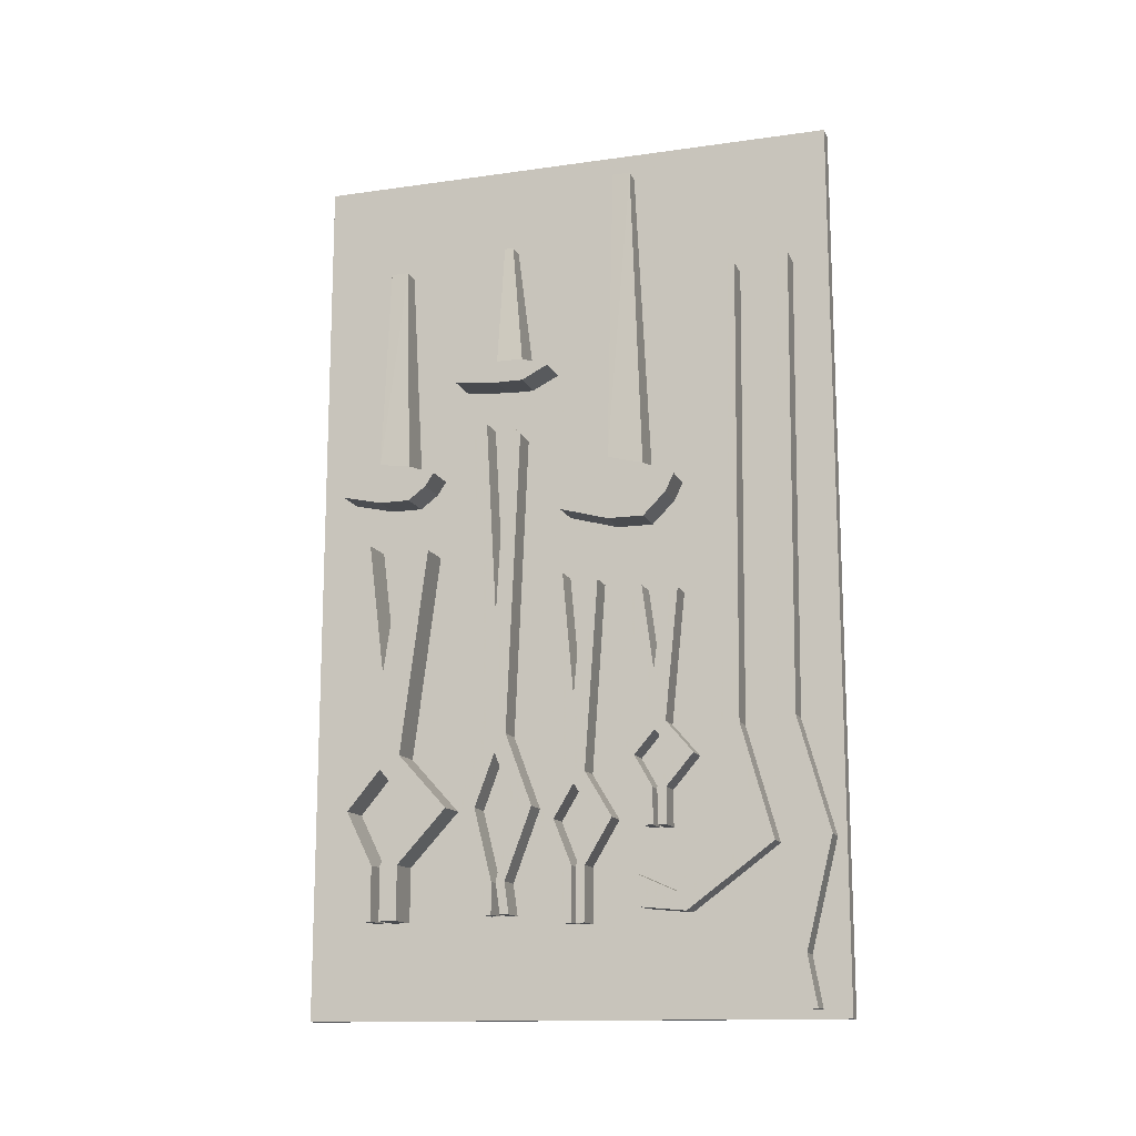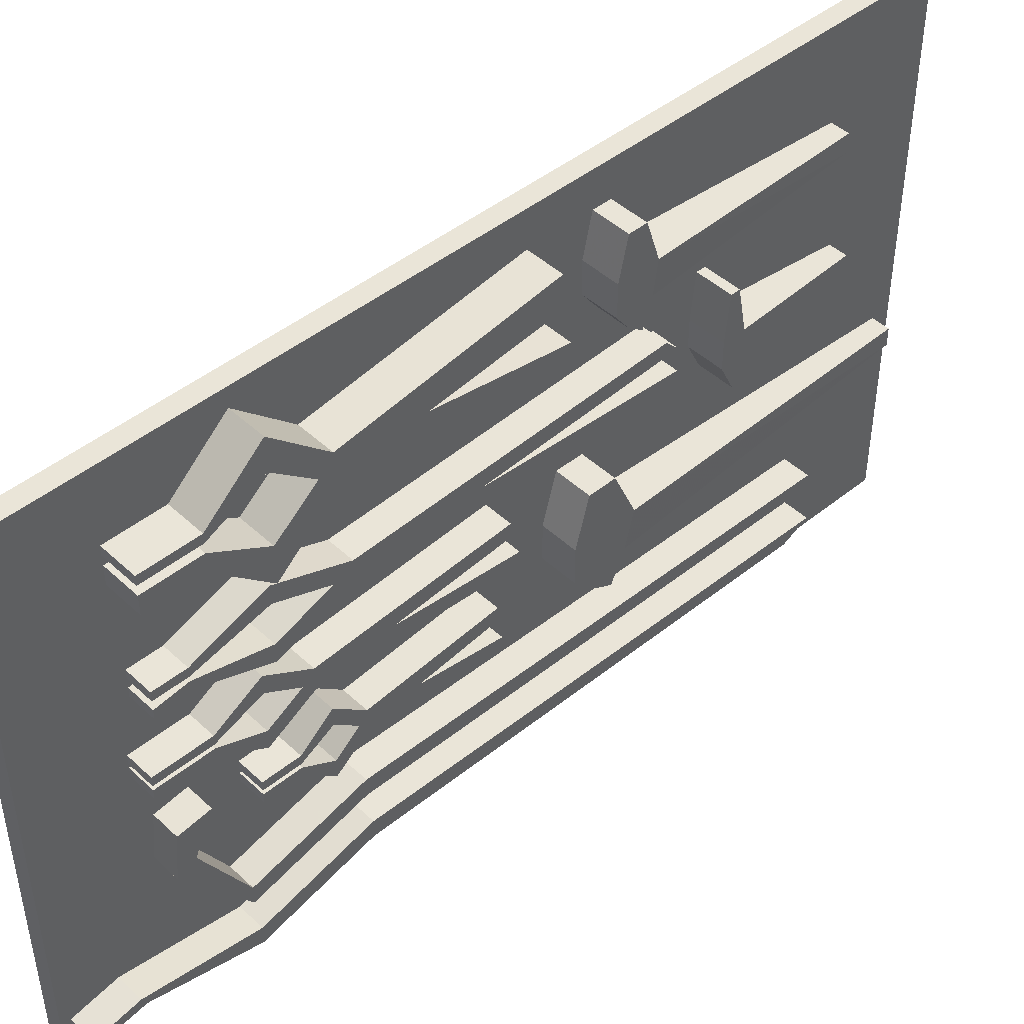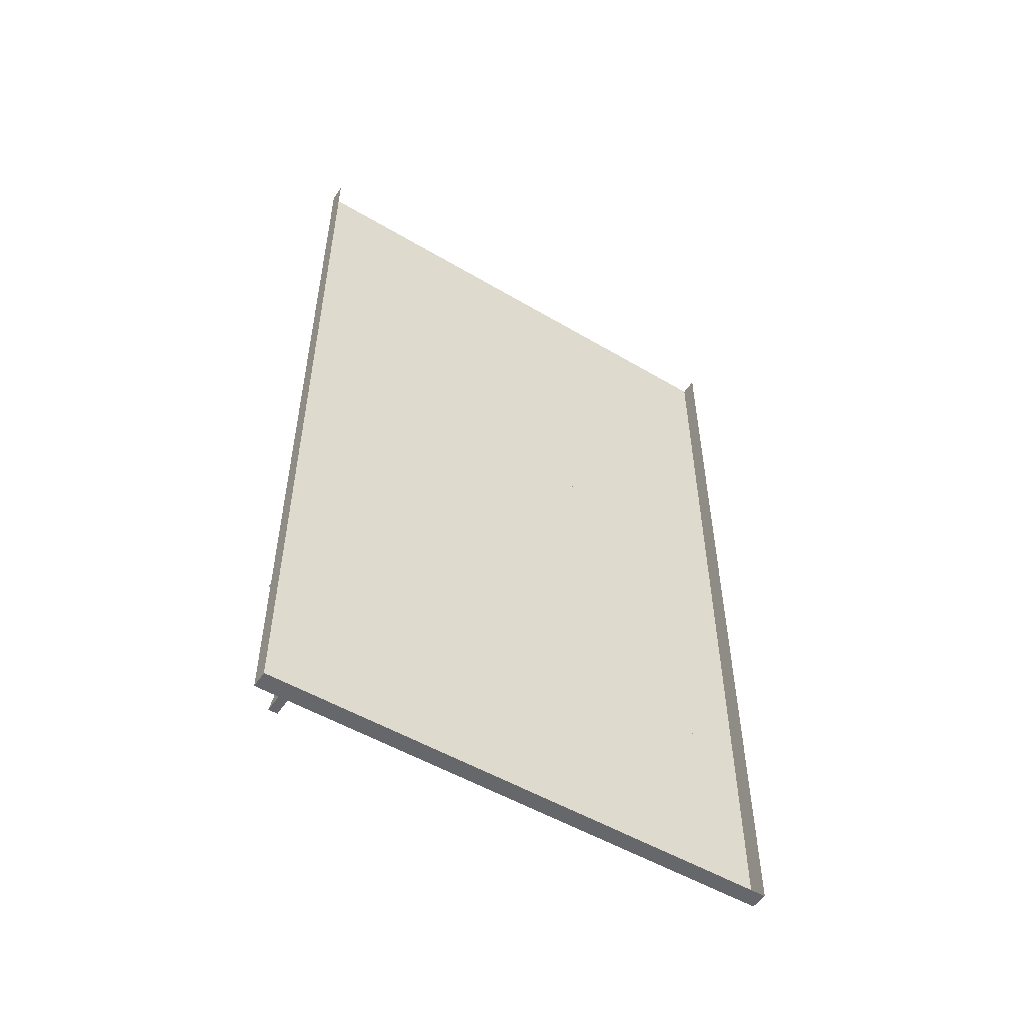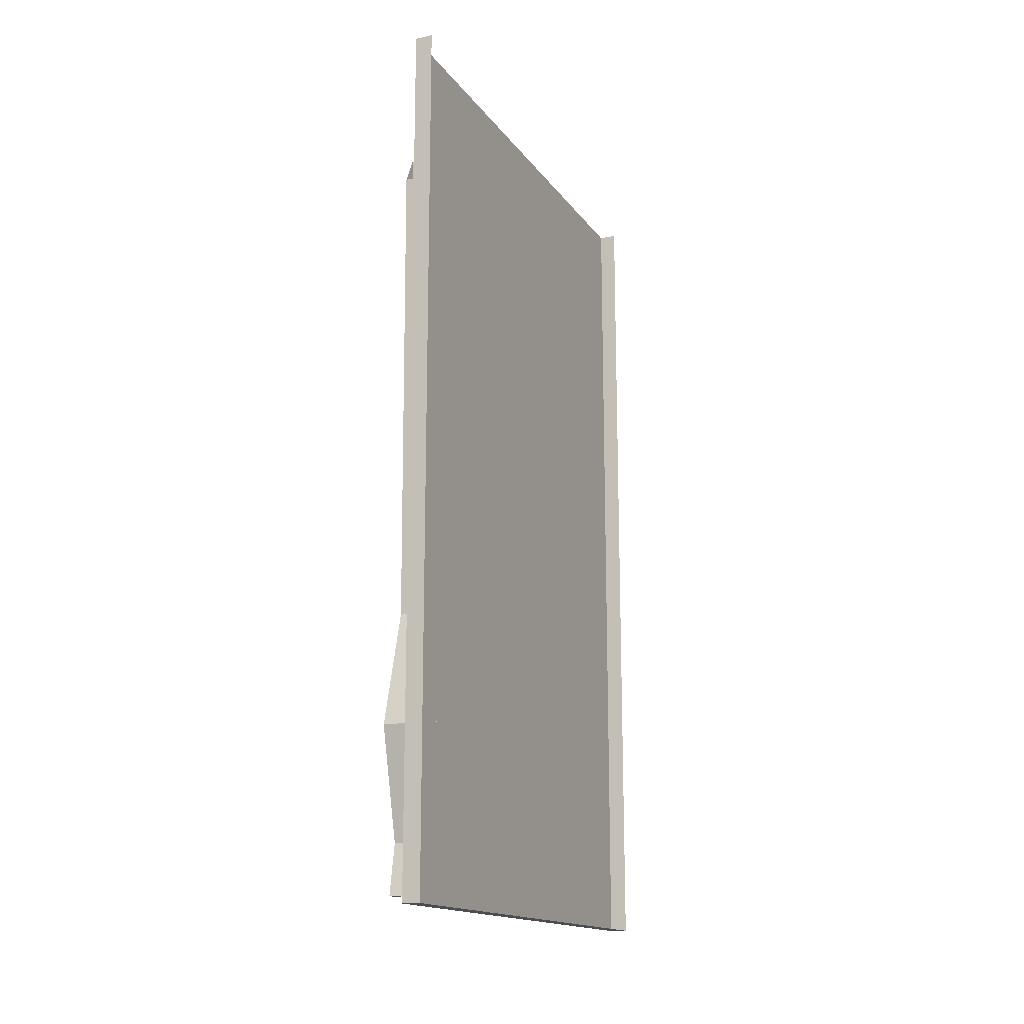
<metadata>
{"format":"obj","ext":"obj","renderer":"f3d","projection":"perspective","resolution":1024,"background":"white","views":[{"elev":-13.8,"azim":107.4,"up":"+Y"},{"elev":45.3,"azim":46.9,"up":"+Z"},{"elev":-52.1,"azim":-122.6,"up":"+Y"},{"elev":-15.9,"azim":-156.4,"up":"+Y"}]}
</metadata>
<code>
v -0.4062 -1.039 0.2422
v -0.4688 -1.039 0.2422
v -0.4688 -1.023 0.2891
v -0.4062 -1.023 0.2891
v -0.4062 -1.398 0.3438
v -0.4062 -1.398 0.2891
v -0.4688 -1.398 0.2891
v -0.4688 -1.398 0.3438
v -0.4688 -1.492 0.2656
v -0.4062 -1.492 0.2656
v -0.4062 -1.492 0.2031
v -0.4688 -1.492 0.2031
v -0.4688 -1.586 0.2891
v -0.4688 -1.586 0.3203
v -0.4062 -1.586 0.3203
v -0.4062 -1.586 0.2891
v -0.4062 -1.68 0.2891
v -0.4688 -1.68 0.2891
v -0.4688 -1.68 0.3203
v -0.4062 -1.68 0.3203
v -0.4688 -1.398 0.3047
v -0.4688 -1.398 0.3516
v -0.4688 -1.039 0.4062
v -0.4688 -1.023 0.3516
v -0.4062 -1.398 0.3047
v -0.4062 -1.492 0.3828
v -0.4688 -1.492 0.3828
v -0.4688 -1.492 0.4375
v -0.4062 -1.398 0.3516
v -0.4062 -1.039 0.4062
v -0.4062 -1.023 0.3516
v -0.4062 -1.492 0.4375
v -0.4062 -1.586 0.3516
v -0.4062 -1.586 0.3359
v -0.4688 -1.586 0.3359
v -0.4688 -1.586 0.3516
v -0.4688 -1.68 0.3516
v -0.4062 -1.68 0.3516
v -0.4062 -1.68 0.3359
v -0.4688 -1.68 0.3359
v -0.4219 -1.133 -0.2031
v -0.4688 -1.133 -0.2031
v -0.4688 -1.125 -0.1797
v -0.4219 -1.125 -0.1797
v -0.4219 -1.359 -0.1484
v -0.4219 -1.359 -0.1797
v -0.4688 -1.359 -0.1797
v -0.4688 -1.359 -0.1484
v -0.4688 -1.414 -0.1953
v -0.4219 -1.414 -0.1953
v -0.4219 -1.414 -0.2266
v -0.4688 -1.414 -0.2266
v -0.4688 -1.469 -0.1797
v -0.4688 -1.469 -0.1641
v -0.4219 -1.469 -0.1641
v -0.4219 -1.469 -0.1797
v -0.4219 -1.531 -0.1797
v -0.4688 -1.531 -0.1797
v -0.4688 -1.531 -0.1641
v -0.4219 -1.531 -0.1641
v -0.4688 -1.359 -0.1719
v -0.4688 -1.359 -0.1406
v -0.4688 -1.133 -0.1172
v -0.4688 -1.125 -0.1406
v -0.4219 -1.359 -0.1719
v -0.4219 -1.414 -0.125
v -0.4688 -1.414 -0.125
v -0.4688 -1.414 -0.09375
v -0.4219 -1.359 -0.1406
v -0.4219 -1.133 -0.1172
v -0.4219 -1.125 -0.1406
v -0.4219 -1.414 -0.09375
v -0.4219 -1.469 -0.1406
v -0.4219 -1.469 -0.1562
v -0.4688 -1.469 -0.1562
v -0.4688 -1.469 -0.1406
v -0.4688 -1.531 -0.1406
v -0.4219 -1.531 -0.1406
v -0.4219 -1.531 -0.1562
v -0.4688 -1.531 -0.1562
v -0.4219 -1.109 -0.0625
v -0.4688 -1.109 -0.0625
v -0.4688 -1.094 -0.03906
v -0.4219 -1.094 -0.03906
v -0.4219 -1.438 -0.007812
v -0.4219 -1.438 -0.03906
v -0.4688 -1.438 -0.03906
v -0.4688 -1.438 -0.007812
v -0.4688 -1.516 -0.05469
v -0.4219 -1.516 -0.05469
v -0.4219 -1.516 -0.08594
v -0.4688 -1.516 -0.08594
v -0.4688 -1.594 -0.03906
v -0.4688 -1.594 -0.02344
v -0.4219 -1.594 -0.02344
v -0.4219 -1.594 -0.03906
v -0.4219 -1.688 -0.03906
v -0.4688 -1.688 -0.03906
v -0.4688 -1.688 -0.02344
v -0.4219 -1.688 -0.02344
v -0.4688 -1.438 -0.03125
v -0.4688 -1.438 0
v -0.4688 -1.109 0.02344
v -0.4688 -1.094 0
v -0.4219 -1.438 -0.03125
v -0.4219 -1.516 0.01562
v -0.4688 -1.516 0.01562
v -0.4688 -1.516 0.04688
v -0.4219 -1.438 0
v -0.4219 -1.109 0.02344
v -0.4219 -1.094 0
v -0.4219 -1.516 0.04688
v -0.4219 -1.594 0
v -0.4219 -1.594 -0.01562
v -0.4688 -1.594 -0.01562
v -0.4688 -1.594 0
v -0.4688 -1.688 0
v -0.4219 -1.688 0
v -0.4219 -1.688 -0.01562
v -0.4688 -1.688 -0.01562
v -0.4219 -0.8359 0.07812
v -0.4688 -0.8359 0.07812
v -0.4688 -0.8125 0.1016
v -0.4219 -0.8125 0.1016
v -0.4219 -1.367 0.1328
v -0.4219 -1.367 0.1016
v -0.4688 -1.367 0.1016
v -0.4688 -1.367 0.1328
v -0.4688 -1.492 0.08594
v -0.4219 -1.492 0.08594
v -0.4219 -1.492 0.05469
v -0.4688 -1.492 0.05469
v -0.4688 -1.617 0.1016
v -0.4688 -1.617 0.1172
v -0.4219 -1.617 0.1172
v -0.4219 -1.617 0.1016
v -0.4219 -1.672 0.09375
v -0.4688 -1.672 0.09375
v -0.4688 -1.672 0.1094
v -0.4219 -1.672 0.1094
v -0.4688 -1.367 0.1094
v -0.4688 -1.367 0.1406
v -0.4688 -0.8359 0.1641
v -0.4688 -0.8125 0.1406
v -0.4219 -1.367 0.1094
v -0.4219 -1.492 0.1562
v -0.4688 -1.492 0.1562
v -0.4688 -1.492 0.1875
v -0.4219 -1.367 0.1406
v -0.4219 -0.8359 0.1641
v -0.4219 -0.8125 0.1406
v -0.4219 -1.492 0.1875
v -0.4219 -1.617 0.1406
v -0.4219 -1.617 0.125
v -0.4688 -1.617 0.125
v -0.4688 -1.617 0.1406
v -0.4688 -1.672 0.1406
v -0.4219 -1.672 0.1406
v -0.4219 -1.672 0.125
v -0.4688 -1.672 0.125
v -0.4688 -0.8828 0.2812
v -0.4062 -0.8828 0.2812
v -0.4062 -0.8984 0.2344
v -0.4688 -0.8984 0.2344
v -0.4688 -0.875 0.3359
v -0.4531 -0.5078 0.3281
v -0.4531 -0.5078 0.2969
v -0.4219 -0.5078 0.2969
v -0.4062 -0.875 0.3359
v -0.4062 -0.8984 0.4062
v -0.4062 -0.9297 0.4062
v -0.4062 -0.9219 0.25
v -0.4688 -0.9219 0.25
v -0.4688 -0.8984 0.4062
v -0.4219 -0.5078 0.3281
v -0.4688 -0.9297 0.4062
v -0.4688 -0.9453 0.3359
v -0.4062 -0.9453 0.3359
v -0.4062 -0.9453 0.2812
v -0.4688 -0.9453 0.2812
v -0.4688 -0.9141 -0.1484
v -0.4062 -0.9141 -0.1484
v -0.4062 -0.9375 -0.2031
v -0.4688 -0.9375 -0.2031
v -0.4688 -0.8984 -0.08594
v -0.4531 -0.3672 -0.09375
v -0.4531 -0.3672 -0.125
v -0.4219 -0.3672 -0.125
v -0.4062 -0.8984 -0.08594
v -0.4062 -0.9375 0
v -0.4062 -0.9844 0
v -0.4062 -0.9688 -0.1875
v -0.4688 -0.9688 -0.1875
v -0.4688 -0.9375 0
v -0.4219 -0.3672 -0.09375
v -0.4688 -0.9844 0
v -0.4688 -1.008 -0.08594
v -0.4062 -1.008 -0.08594
v -0.4062 -1.008 -0.1484
v -0.4688 -1.008 -0.1484
v -0.4688 -0.7031 0.07031
v -0.4062 -0.7031 0.07031
v -0.4062 -0.7188 0.02344
v -0.4688 -0.7188 0.02344
v -0.4688 -0.7031 0.1172
v -0.4531 -0.4844 0.1094
v -0.4531 -0.4844 0.09375
v -0.4219 -0.4844 0.09375
v -0.4062 -0.7031 0.1172
v -0.4062 -0.7188 0.1953
v -0.4062 -0.7344 0.1953
v -0.4062 -0.7266 0.03906
v -0.4688 -0.7266 0.03906
v -0.4688 -0.7188 0.1953
v -0.4219 -0.4844 0.1094
v -0.4688 -0.7344 0.1953
v -0.4688 -0.7422 0.1172
v -0.4062 -0.7422 0.1172
v -0.4062 -0.7422 0.07031
v -0.4688 -0.7422 0.07031
v -0.4688 -0.5078 -0.3828
v -0.4688 -0.5547 -0.4062
v -0.4688 -1.359 -0.3984
v -0.4688 -1.359 -0.3672
v -0.4219 -0.5078 -0.3828
v -0.4219 -1.359 -0.3672
v -0.4219 -0.5547 -0.4062
v -0.4219 -1.359 -0.3984
v -0.4219 -1.555 -0.4531
v -0.4688 -1.555 -0.4531
v -0.4688 -1.555 -0.4219
v -0.4219 -1.555 -0.4219
v -0.4219 -1.75 -0.3906
v -0.4219 -1.742 -0.4062
v -0.4688 -1.742 -0.4062
v -0.4688 -1.75 -0.3906
v -0.4688 -1.828 -0.4062
v -0.4219 -1.828 -0.4062
v -0.4219 -1.828 -0.4219
v -0.4688 -1.828 -0.4219
v -0.4688 -0.5156 -0.2891
v -0.4688 -0.5625 -0.3125
v -0.4688 -1.367 -0.3047
v -0.4688 -1.367 -0.2734
v -0.4219 -0.5156 -0.2891
v -0.4219 -1.367 -0.2734
v -0.4219 -0.5625 -0.3125
v -0.4219 -1.367 -0.3047
v -0.4219 -1.562 -0.3594
v -0.4688 -1.562 -0.3594
v -0.4688 -1.562 -0.3281
v -0.4219 -1.562 -0.3281
v -0.4219 -1.641 -0.1953
v -0.4219 -1.672 -0.2109
v -0.4688 -1.672 -0.2109
v -0.4688 -1.641 -0.1953
v -0.4688 -1.609 -0.125
v -0.4219 -1.609 -0.125
v -0.4219 -1.664 -0.1328
v -0.4688 -1.664 -0.1328
v -0.4688 -0.3125 -0.4688
v -0.4688 -1.844 -0.4688
v -0.5 -1.844 -0.4688
v -0.5 -0.3125 -0.4688
v -0.4688 -1.844 0.4688
v -0.4688 -0.3125 0.4688
v -0.5 -0.3125 0.4688
v -0.5 -1.844 0.4688
f 1 2 3
f 1 3 4
f 1 4 5
f 1 5 6
f 1 6 2
f 2 6 7
f 2 7 3
f 3 7 8
f 3 8 4
f 4 8 5
f 5 8 9
f 5 9 10
f 5 10 6
f 6 10 11
f 6 11 7
f 7 11 12
f 7 12 8
f 8 12 9
f 9 12 13
f 9 13 14
f 9 14 10
f 10 14 15
f 10 15 11
f 11 15 16
f 11 16 12
f 12 16 13
f 13 16 17
f 13 17 18
f 13 18 14
f 14 18 19
f 14 19 15
f 15 19 20
f 15 20 16
f 16 20 17
f 17 20 19
f 17 19 18
f 21 22 23
f 21 23 24
f 21 24 25
f 21 25 26
f 21 26 27
f 21 27 22
f 22 27 28
f 22 28 29
f 22 29 30
f 22 30 23
f 29 25 31
f 29 31 30
f 25 24 31
f 28 32 29
f 29 32 25
f 25 32 26
f 26 32 33
f 26 33 34
f 26 34 27
f 27 34 35
f 27 35 28
f 28 35 36
f 28 36 32
f 32 36 33
f 33 36 37
f 33 37 38
f 33 38 34
f 34 38 39
f 34 39 35
f 35 39 40
f 35 40 36
f 36 40 37
f 37 40 39
f 37 39 38
f 81 82 83
f 81 83 84
f 81 84 85
f 81 85 86
f 81 86 82
f 82 86 87
f 82 87 83
f 83 87 88
f 83 88 84
f 84 88 85
f 85 88 89
f 85 89 90
f 85 90 86
f 86 90 91
f 86 91 87
f 87 91 92
f 87 92 88
f 88 92 89
f 89 92 93
f 89 93 94
f 89 94 90
f 90 94 95
f 90 95 91
f 91 95 96
f 91 96 92
f 92 96 93
f 93 96 97
f 93 97 98
f 93 98 94
f 94 98 99
f 94 99 95
f 95 99 100
f 95 100 96
f 96 100 97
f 97 100 99
f 97 99 98
f 101 102 103
f 101 103 104
f 101 104 105
f 101 105 106
f 101 106 107
f 101 107 102
f 102 107 108
f 102 108 109
f 102 109 110
f 102 110 103
f 109 105 111
f 109 111 110
f 105 104 111
f 108 112 109
f 109 112 105
f 105 112 106
f 106 112 113
f 106 113 114
f 106 114 107
f 107 114 115
f 107 115 108
f 108 115 116
f 108 116 112
f 112 116 113
f 113 116 117
f 113 117 118
f 113 118 114
f 114 118 119
f 114 119 115
f 115 119 120
f 115 120 116
f 116 120 117
f 117 120 119
f 117 119 118
f 221 222 223
f 221 223 224
f 221 224 225
f 225 224 226
f 225 226 227
f 227 226 228
f 227 228 222
f 222 228 223
f 223 228 229
f 223 229 230
f 223 230 224
f 224 230 231
f 224 231 226
f 226 231 232
f 226 232 228
f 228 232 229
f 229 232 233
f 229 233 234
f 229 234 230
f 230 234 235
f 230 235 231
f 231 235 236
f 231 236 232
f 232 236 233
f 233 236 237
f 233 237 238
f 233 238 234
f 234 238 239
f 234 239 235
f 235 239 240
f 235 240 236
f 236 240 237
f 237 240 239
f 237 239 238
f 41 42 43
f 41 43 44
f 41 44 45
f 41 45 46
f 41 46 42
f 42 46 47
f 42 47 43
f 43 47 48
f 43 48 44
f 44 48 45
f 45 48 49
f 45 49 50
f 45 50 46
f 46 50 51
f 46 51 47
f 47 51 52
f 47 52 48
f 48 52 49
f 49 52 53
f 49 53 54
f 49 54 50
f 50 54 55
f 50 55 51
f 51 55 56
f 51 56 52
f 52 56 53
f 53 56 57
f 53 57 58
f 53 58 54
f 54 58 59
f 54 59 55
f 55 59 60
f 55 60 56
f 56 60 57
f 57 60 59
f 57 59 58
f 61 62 63
f 61 63 64
f 61 64 65
f 61 65 66
f 61 66 67
f 61 67 62
f 62 67 68
f 62 68 69
f 62 69 70
f 62 70 63
f 69 65 71
f 69 71 70
f 65 64 71
f 68 72 69
f 69 72 65
f 65 72 66
f 66 72 73
f 66 73 74
f 66 74 67
f 67 74 75
f 67 75 68
f 68 75 76
f 68 76 72
f 72 76 73
f 73 76 77
f 73 77 78
f 73 78 74
f 74 78 79
f 74 79 75
f 75 79 80
f 75 80 76
f 76 80 77
f 77 80 79
f 77 79 78
f 121 122 123
f 121 123 124
f 121 124 125
f 121 125 126
f 121 126 122
f 122 126 127
f 122 127 123
f 123 127 128
f 123 128 124
f 124 128 125
f 125 128 129
f 125 129 130
f 125 130 126
f 126 130 131
f 126 131 127
f 127 131 132
f 127 132 128
f 128 132 129
f 129 132 133
f 129 133 134
f 129 134 130
f 130 134 135
f 130 135 131
f 131 135 136
f 131 136 132
f 132 136 133
f 133 136 137
f 133 137 138
f 133 138 134
f 134 138 139
f 134 139 135
f 135 139 140
f 135 140 136
f 136 140 137
f 137 140 139
f 137 139 138
f 141 142 143
f 141 143 144
f 141 144 145
f 141 145 146
f 141 146 147
f 141 147 142
f 142 147 148
f 142 148 149
f 142 149 150
f 142 150 143
f 149 145 151
f 149 151 150
f 145 144 151
f 148 152 149
f 149 152 145
f 145 152 146
f 146 152 153
f 146 153 154
f 146 154 147
f 147 154 155
f 147 155 148
f 148 155 156
f 148 156 152
f 152 156 153
f 153 156 157
f 153 157 158
f 153 158 154
f 154 158 159
f 154 159 155
f 155 159 160
f 155 160 156
f 156 160 157
f 157 160 159
f 157 159 158
f 161 162 163
f 161 163 164
f 161 164 165
f 161 165 166
f 161 166 167
f 161 167 162
f 162 167 168
f 162 168 169
f 162 169 170
f 162 170 163
f 163 170 171
f 163 171 172
f 163 172 164
f 164 172 173
f 164 173 174
f 164 174 165
f 165 174 169
f 165 169 175
f 165 175 166
f 166 175 168
f 166 168 167
f 169 174 170
f 170 174 176
f 170 176 171
f 171 176 177
f 171 177 178
f 171 178 172
f 172 178 179
f 172 179 173
f 173 179 180
f 173 180 176
f 173 176 174
f 180 179 178
f 180 178 177
f 180 177 176
f 169 168 175
f 181 182 183
f 181 183 184
f 181 184 185
f 181 185 186
f 181 186 187
f 181 187 182
f 182 187 188
f 182 188 189
f 182 189 190
f 182 190 183
f 183 190 191
f 183 191 192
f 183 192 184
f 184 192 193
f 184 193 194
f 184 194 185
f 185 194 189
f 185 189 195
f 185 195 186
f 186 195 188
f 186 188 187
f 189 194 190
f 190 194 196
f 190 196 191
f 191 196 197
f 191 197 198
f 191 198 192
f 192 198 199
f 192 199 193
f 193 199 200
f 193 200 196
f 193 196 194
f 200 199 198
f 200 198 197
f 200 197 196
f 189 188 195
f 201 202 203
f 201 203 204
f 201 204 205
f 201 205 206
f 201 206 207
f 201 207 202
f 202 207 208
f 202 208 209
f 202 209 210
f 202 210 203
f 203 210 211
f 203 211 212
f 203 212 204
f 204 212 213
f 204 213 214
f 204 214 205
f 205 214 209
f 205 209 215
f 205 215 206
f 206 215 208
f 206 208 207
f 209 214 210
f 210 214 216
f 210 216 211
f 211 216 217
f 211 217 218
f 211 218 212
f 212 218 219
f 212 219 213
f 213 219 220
f 213 220 216
f 213 216 214
f 220 219 218
f 220 218 217
f 220 217 216
f 209 208 215
f 241 242 243
f 241 243 244
f 241 244 245
f 245 244 246
f 245 246 247
f 247 246 248
f 247 248 242
f 242 248 243
f 243 248 249
f 243 249 250
f 243 250 244
f 244 250 251
f 244 251 246
f 246 251 252
f 246 252 248
f 248 252 249
f 249 252 253
f 249 253 254
f 249 254 250
f 250 254 255
f 250 255 251
f 251 255 256
f 251 256 252
f 252 256 253
f 253 256 257
f 253 257 258
f 253 258 254
f 254 258 259
f 254 259 255
f 255 259 260
f 255 260 256
f 256 260 257
f 257 260 259
f 257 259 258
f 261 262 263
f 261 263 264
f 265 266 267
f 265 267 268
f 265 268 262
f 262 268 263
f 265 262 266
f 266 262 261

</code>
